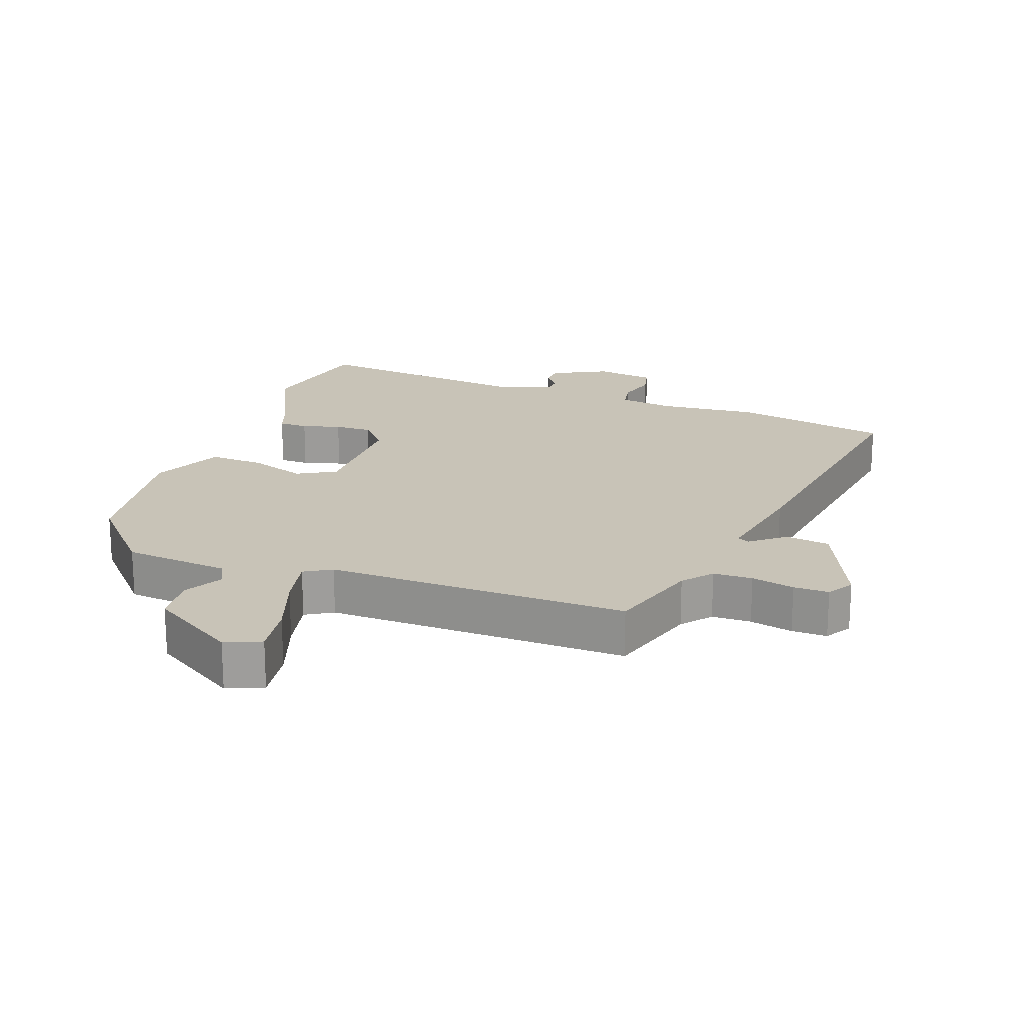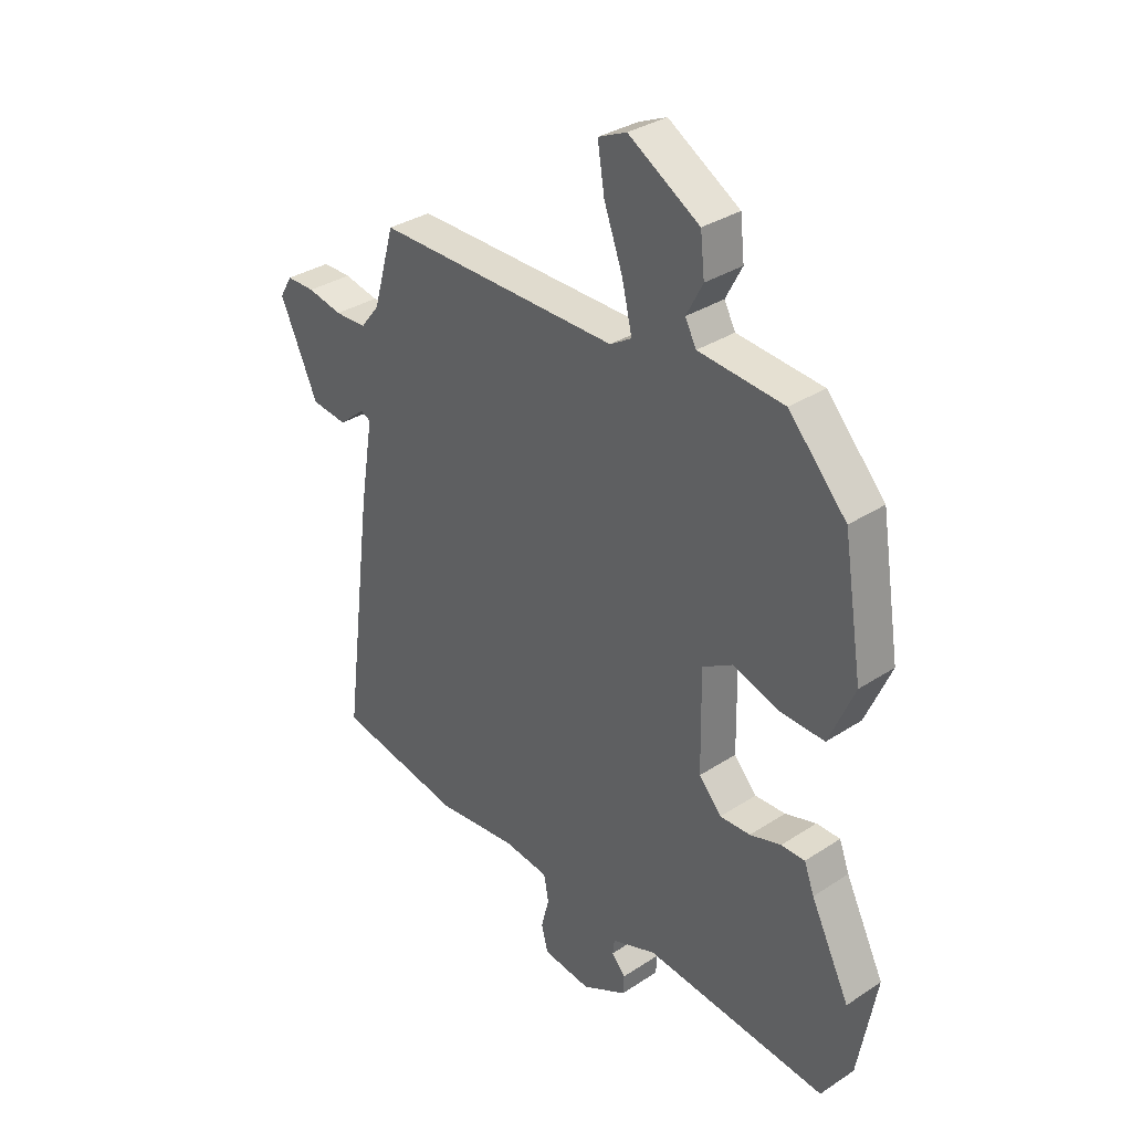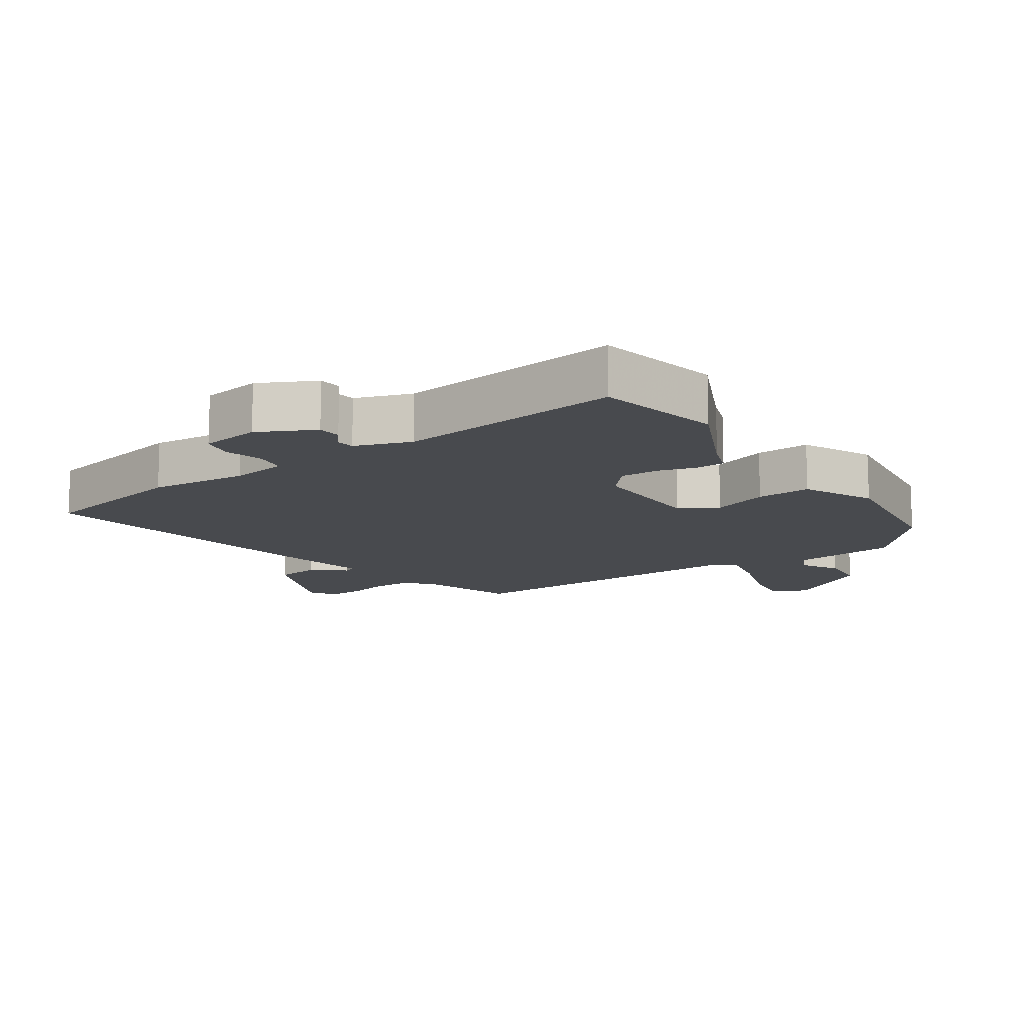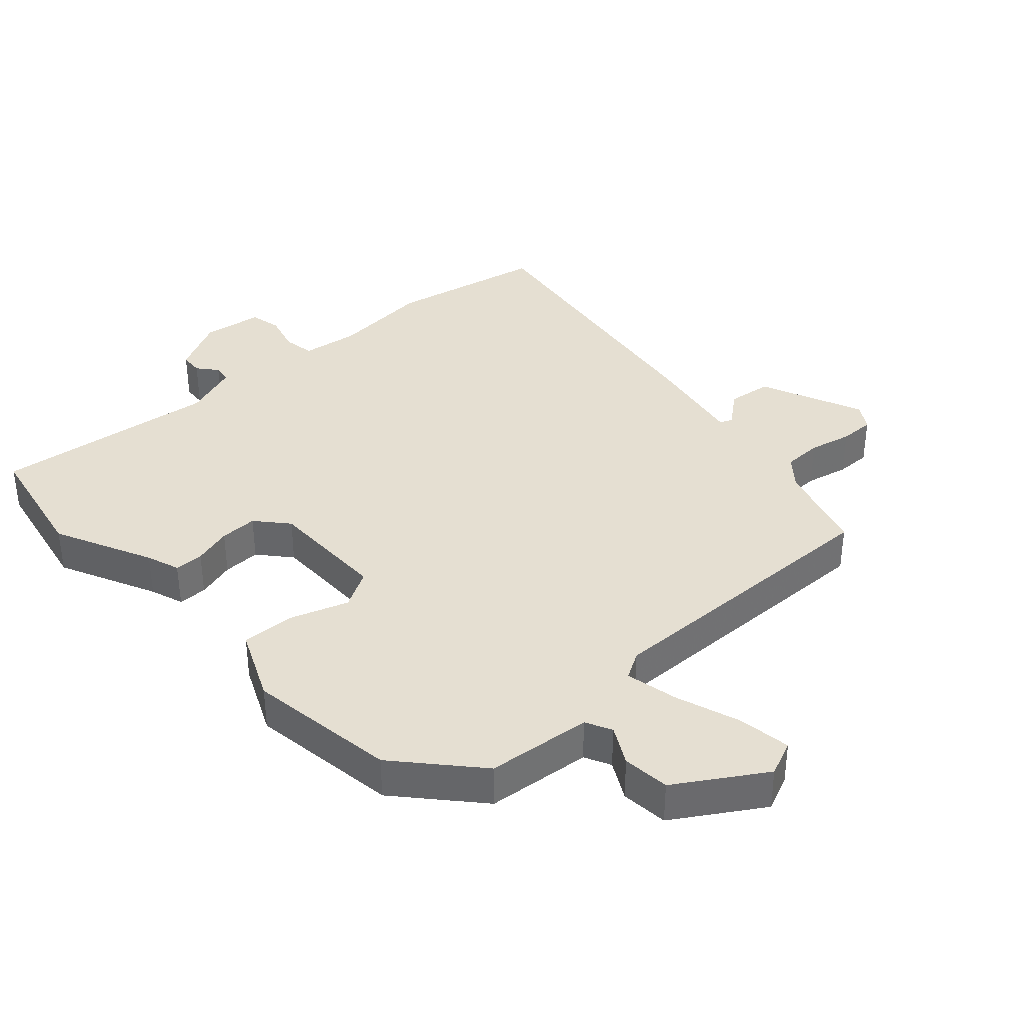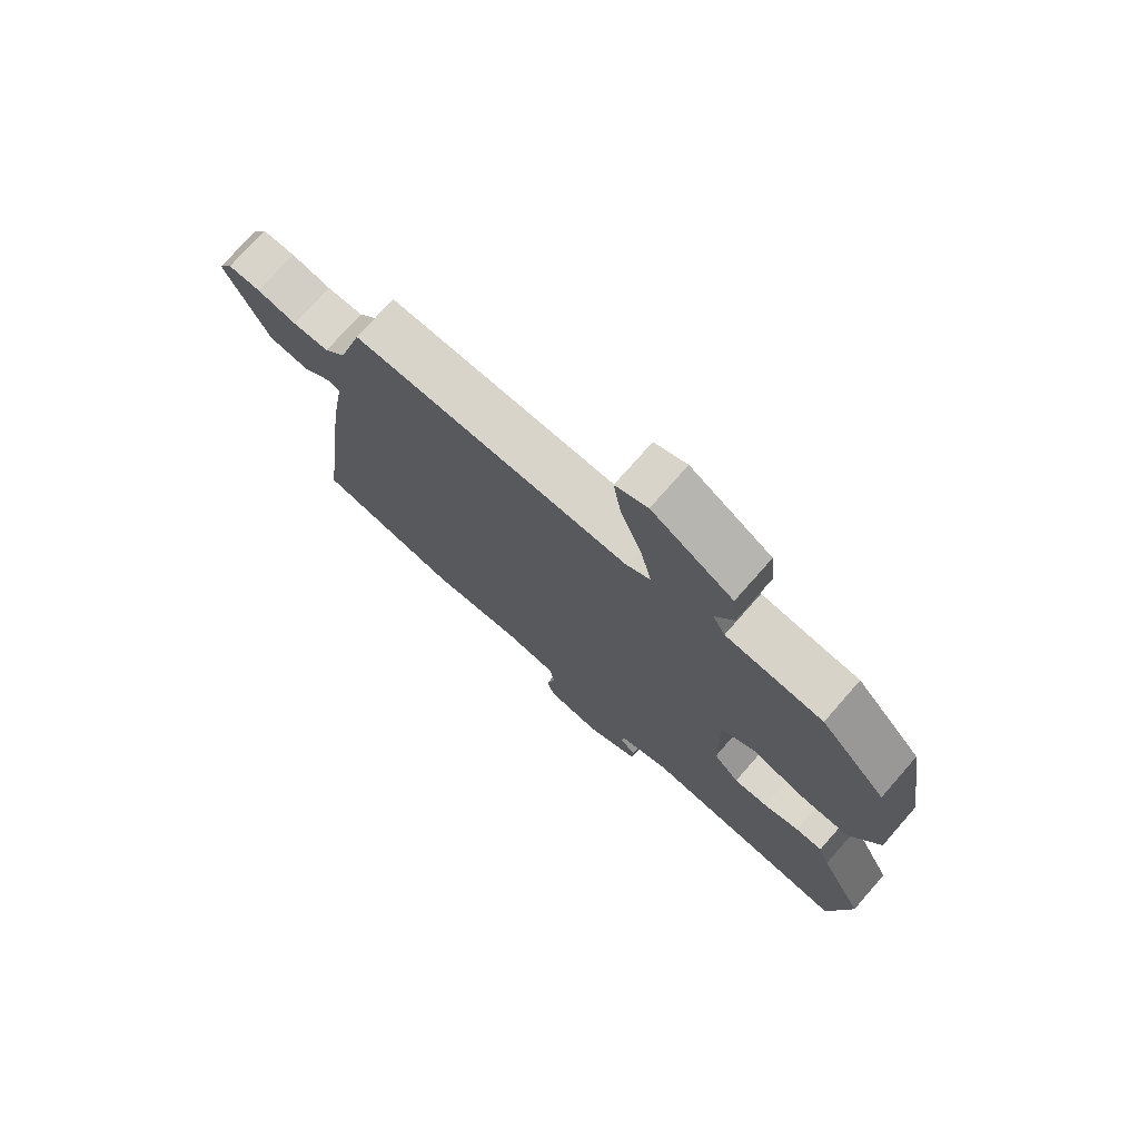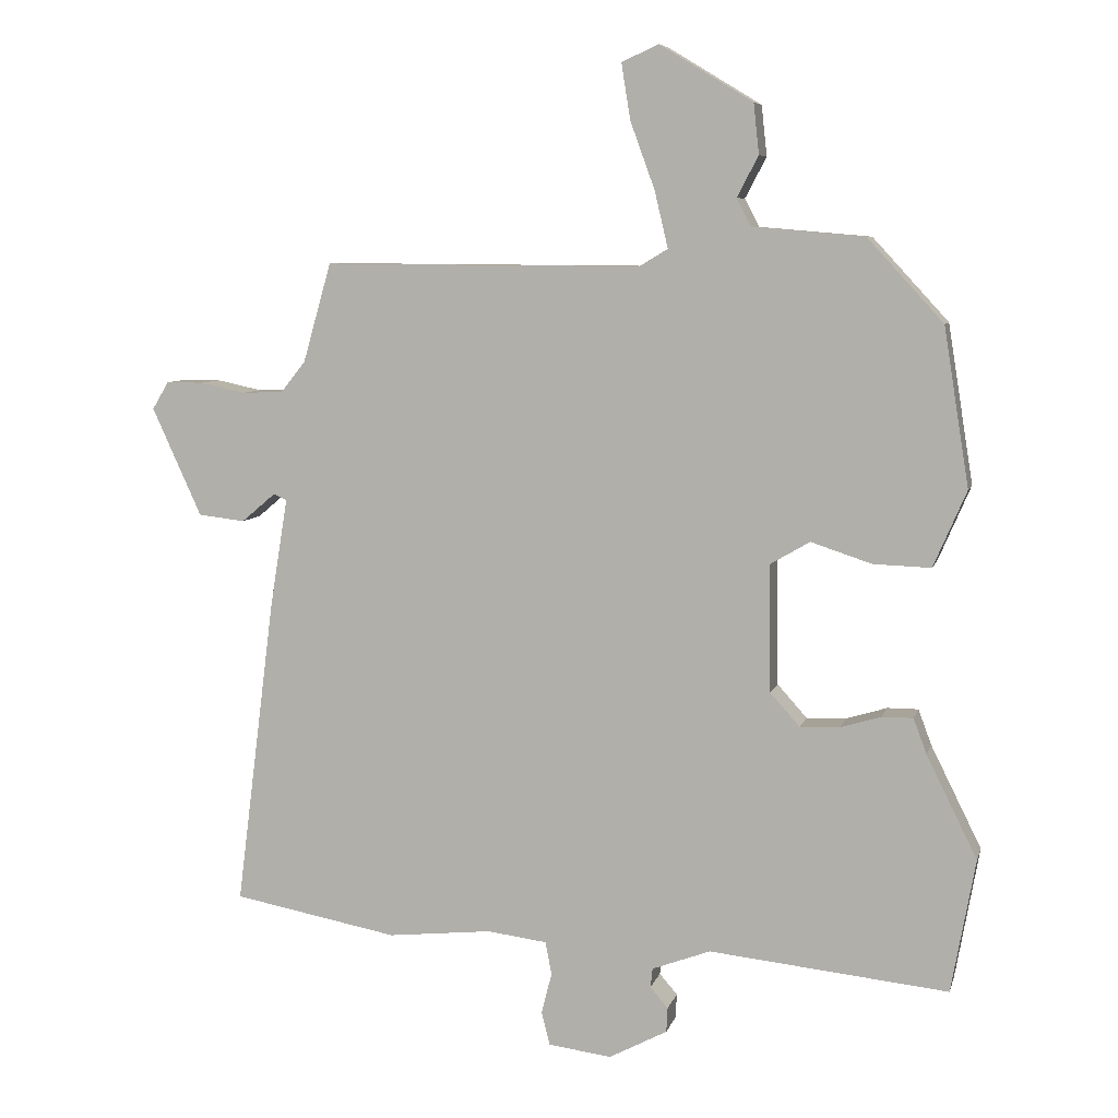
<metadata>
{"format":"obj","ext":"obj","renderer":"f3d","projection":"perspective","resolution":1024,"background":"white","views":[{"elev":19.7,"azim":20.7,"up":"+Y"},{"elev":33.3,"azim":-131.9,"up":"+Z"},{"elev":-12.8,"azim":-144.5,"up":"+Y"},{"elev":37.3,"azim":-41.4,"up":"+Y"},{"elev":74.8,"azim":-138.7,"up":"+Z"},{"elev":7.2,"azim":-166.3,"up":"+Z"}]}
</metadata>
<code>
v -0.49 0.07 -0.557
v -0.525 0.07 -0.362
v -0.451 0.07 -0.213
v -0.432 0.07 -0.162
v -0.387 0.07 -0.162
v -0.328 0.07 -0.18
v -0.27 0.07 -0.182
v -0.227 0.07 -0.134
v -0.224 0.07 0.051
v -0.282 0.07 0.085
v -0.37 0.07 0.056
v -0.454 0.07 0.053
v -0.502 0.07 0.164
v -0.465 0.07 0.394
v -0.355 0.07 0.514
v -0.193 0.07 0.528
v -0.172 0.07 0.568
v -0.203 0.07 0.627
v -0.195 0.07 0.7
v -0.06 0.07 0.782
v -0.006 0.07 0.758
v -0.019 0.07 0.677
v -0.055 0.07 0.578
v -0.074 0.07 0.497
v -0.033 0.07 0.472
v 0.43 0.07 0.475
v 0.471 0.07 0.331
v 0.507 0.07 0.286
v 0.567 0.07 0.284
v 0.633 0.07 0.298
v 0.687 0.07 0.298
v 0.711 0.07 0.258
v 0.639 0.07 0.1
v 0.571 0.07 0.092
v 0.521 0.07 0.134
v 0.502 0.07 0.125
v 0.528 0.07 -0.034
v 0.585 0.07 -0.484
v 0.344 0.07 -0.529
v 0.192 0.07 -0.513
v 0.105 0.07 -0.524
v 0.096 0.07 -0.572
v 0.111 0.07 -0.632
v 0.099 0.07 -0.68
v 0.007 0.07 -0.692
v -0.078 0.07 -0.647
v -0.08 0.07 -0.611
v -0.054 0.07 -0.581
v -0.057 0.07 -0.553
v -0.142 0.07 -0.521
v -0.49 0 -0.557
v -0.525 0 -0.362
v -0.451 0 -0.213
v -0.432 0 -0.162
v -0.387 0 -0.162
v -0.328 0 -0.18
v -0.27 0 -0.182
v -0.227 0 -0.134
v -0.224 0 0.051
v -0.282 0 0.085
v -0.37 0 0.056
v -0.454 0 0.053
v -0.502 0 0.164
v -0.465 0 0.394
v -0.355 0 0.514
v -0.193 0 0.528
v -0.172 0 0.568
v -0.203 0 0.627
v -0.195 0 0.7
v -0.06 0 0.782
v -0.006 0 0.758
v -0.019 0 0.677
v -0.055 0 0.578
v -0.074 0 0.497
v -0.033 0 0.472
v 0.43 0 0.475
v 0.471 0 0.331
v 0.507 0 0.286
v 0.567 0 0.284
v 0.633 0 0.298
v 0.687 0 0.298
v 0.711 0 0.258
v 0.639 0 0.1
v 0.571 0 0.092
v 0.521 0 0.134
v 0.502 0 0.125
v 0.528 0 -0.034
v 0.585 0 -0.484
v 0.344 0 -0.529
v 0.192 0 -0.513
v 0.105 0 -0.524
v 0.096 0 -0.572
v 0.111 0 -0.632
v 0.099 0 -0.68
v 0.007 0 -0.692
v -0.078 0 -0.647
v -0.08 0 -0.611
v -0.054 0 -0.581
v -0.057 0 -0.553
v -0.142 0 -0.521
f 45 46 47 48
f 45 48 49
f 42 43 44 45
f 41 42 45 49
f 37 38 39 40
f 36 37 40 41
f 32 33 34 35
f 32 35 36
f 29 30 31 32
f 28 29 32 36
f 27 28 36 41
f 25 26 27 41
f 20 21 22 23
f 20 23 24
f 17 18 19 20
f 17 20 24
f 16 17 24
f 10 11 12 13
f 10 13 14 15
f 3 4 5 6
f 3 6 7
f 50 1 2 3
f 50 3 7
f 49 50 7 8
f 41 49 8 9
f 25 41 9
f 15 16 24 25
f 9 10 15 25
f 98 97 96 95
f 99 98 95
f 95 94 93 92
f 99 95 92 91
f 90 89 88 87
f 91 90 87 86
f 85 84 83 82
f 86 85 82
f 82 81 80 79
f 86 82 79 78
f 91 86 78 77
f 91 77 76 75
f 73 72 71 70
f 74 73 70
f 70 69 68 67
f 74 70 67
f 74 67 66
f 63 62 61 60
f 65 64 63 60
f 56 55 54 53
f 57 56 53
f 53 52 51 100
f 57 53 100
f 58 57 100 99
f 59 58 99 91
f 59 91 75
f 75 74 66 65
f 75 65 60 59
f 1 51 52 2
f 2 52 53 3
f 3 53 54 4
f 4 54 55 5
f 5 55 56 6
f 6 56 57 7
f 7 57 58 8
f 8 58 59 9
f 9 59 60 10
f 10 60 61 11
f 11 61 62 12
f 12 62 63 13
f 13 63 64 14
f 14 64 65 15
f 15 65 66 16
f 16 66 67 17
f 17 67 68 18
f 18 68 69 19
f 19 69 70 20
f 20 70 71 21
f 21 71 72 22
f 22 72 73 23
f 23 73 74 24
f 24 74 75 25
f 25 75 76 26
f 26 76 77 27
f 27 77 78 28
f 28 78 79 29
f 29 79 80 30
f 30 80 81 31
f 31 81 82 32
f 32 82 83 33
f 33 83 84 34
f 34 84 85 35
f 35 85 86 36
f 36 86 87 37
f 37 87 88 38
f 38 88 89 39
f 39 89 90 40
f 40 90 91 41
f 41 91 92 42
f 42 92 93 43
f 43 93 94 44
f 44 94 95 45
f 45 95 96 46
f 46 96 97 47
f 47 97 98 48
f 48 98 99 49
f 49 99 100 50
f 50 100 51 1

</code>
